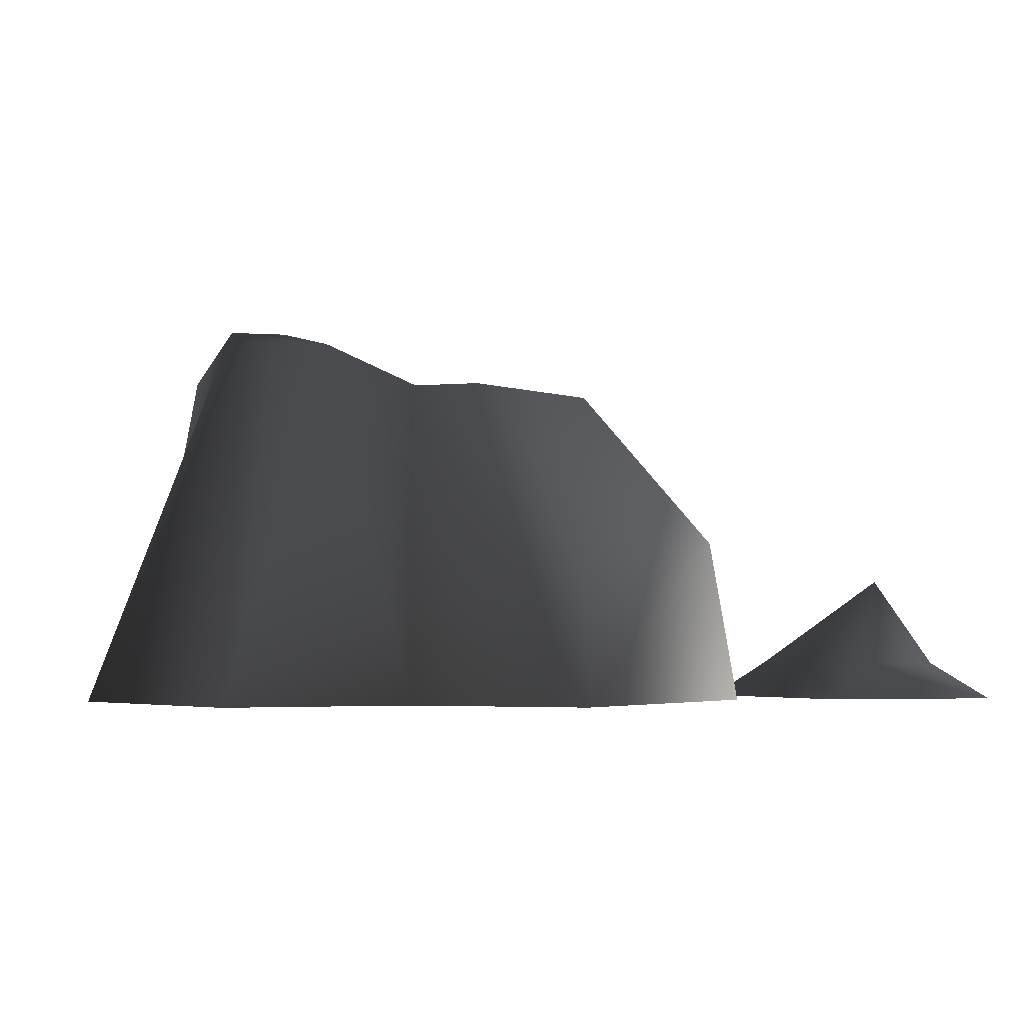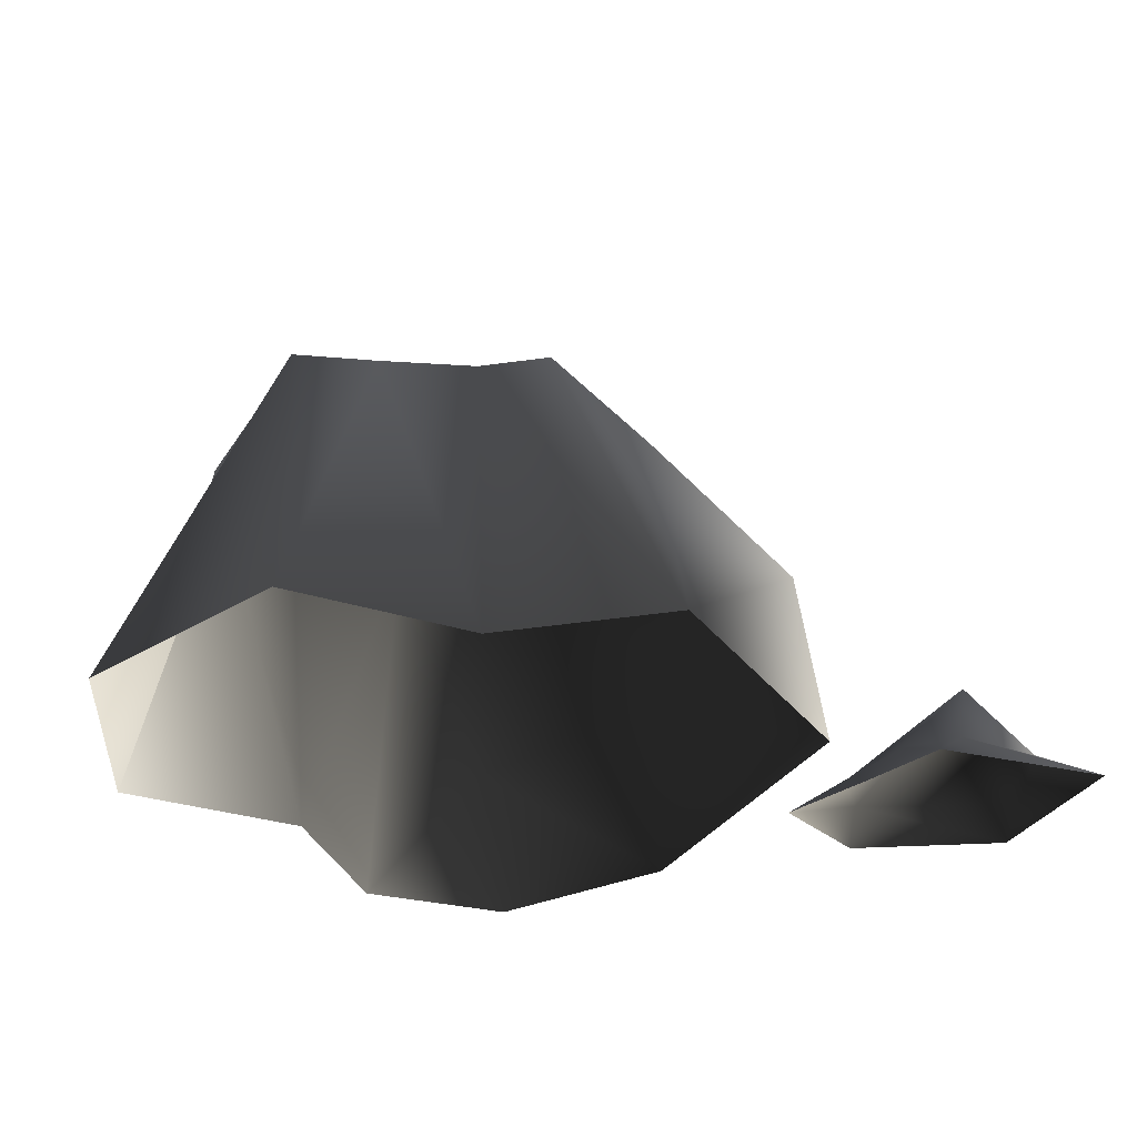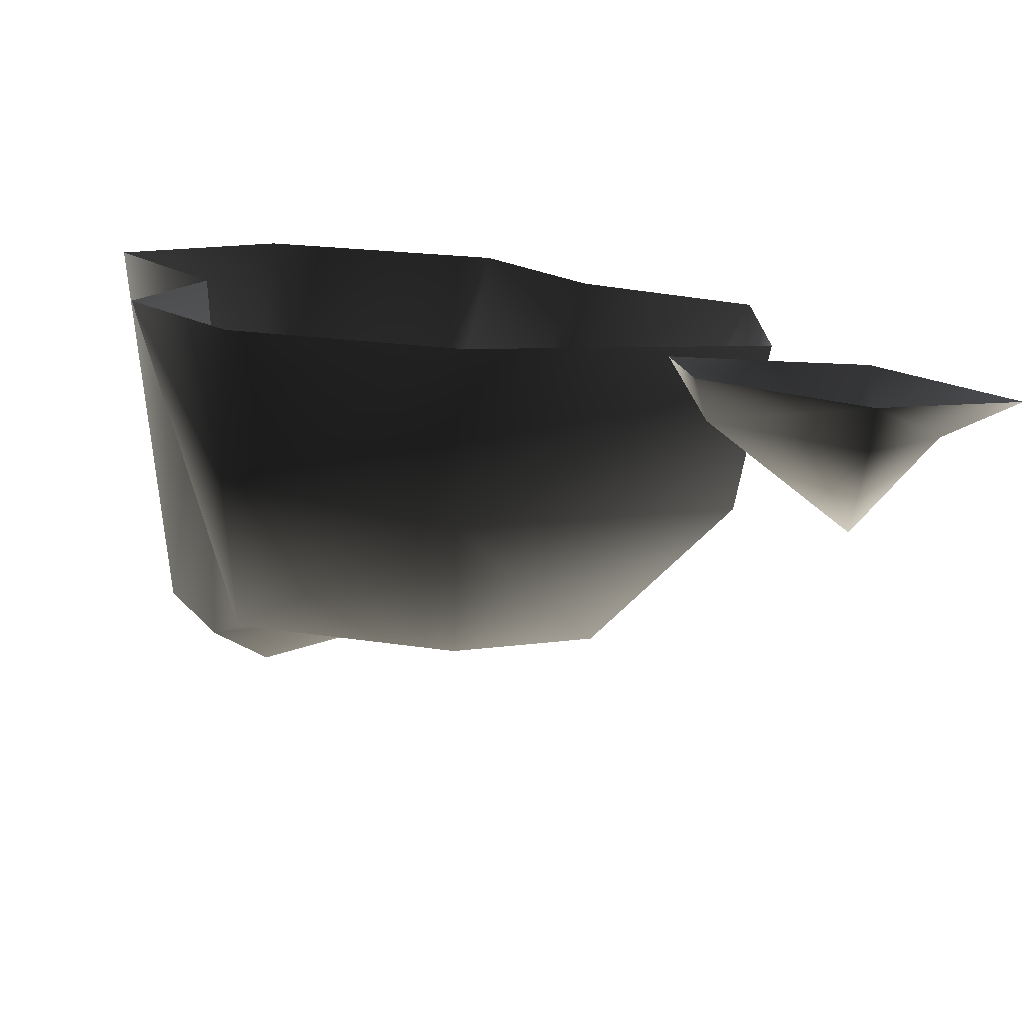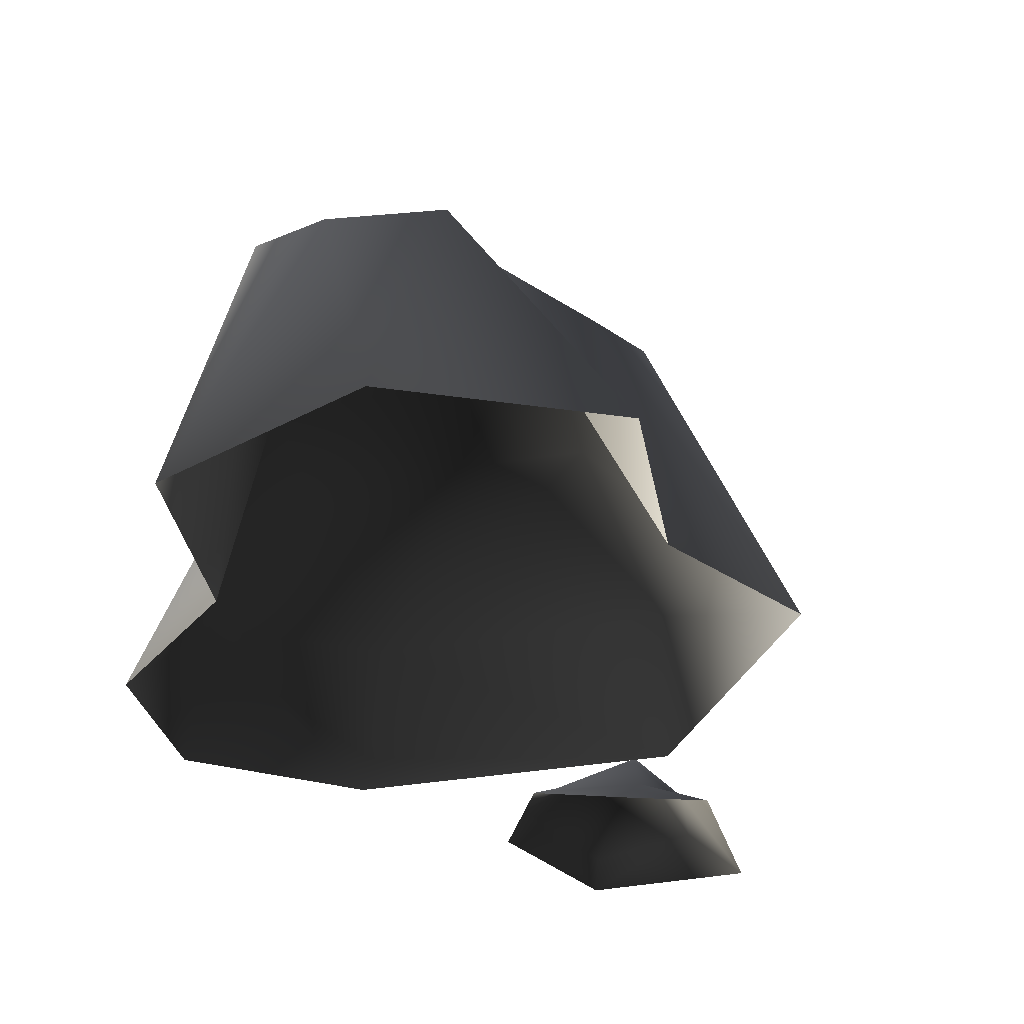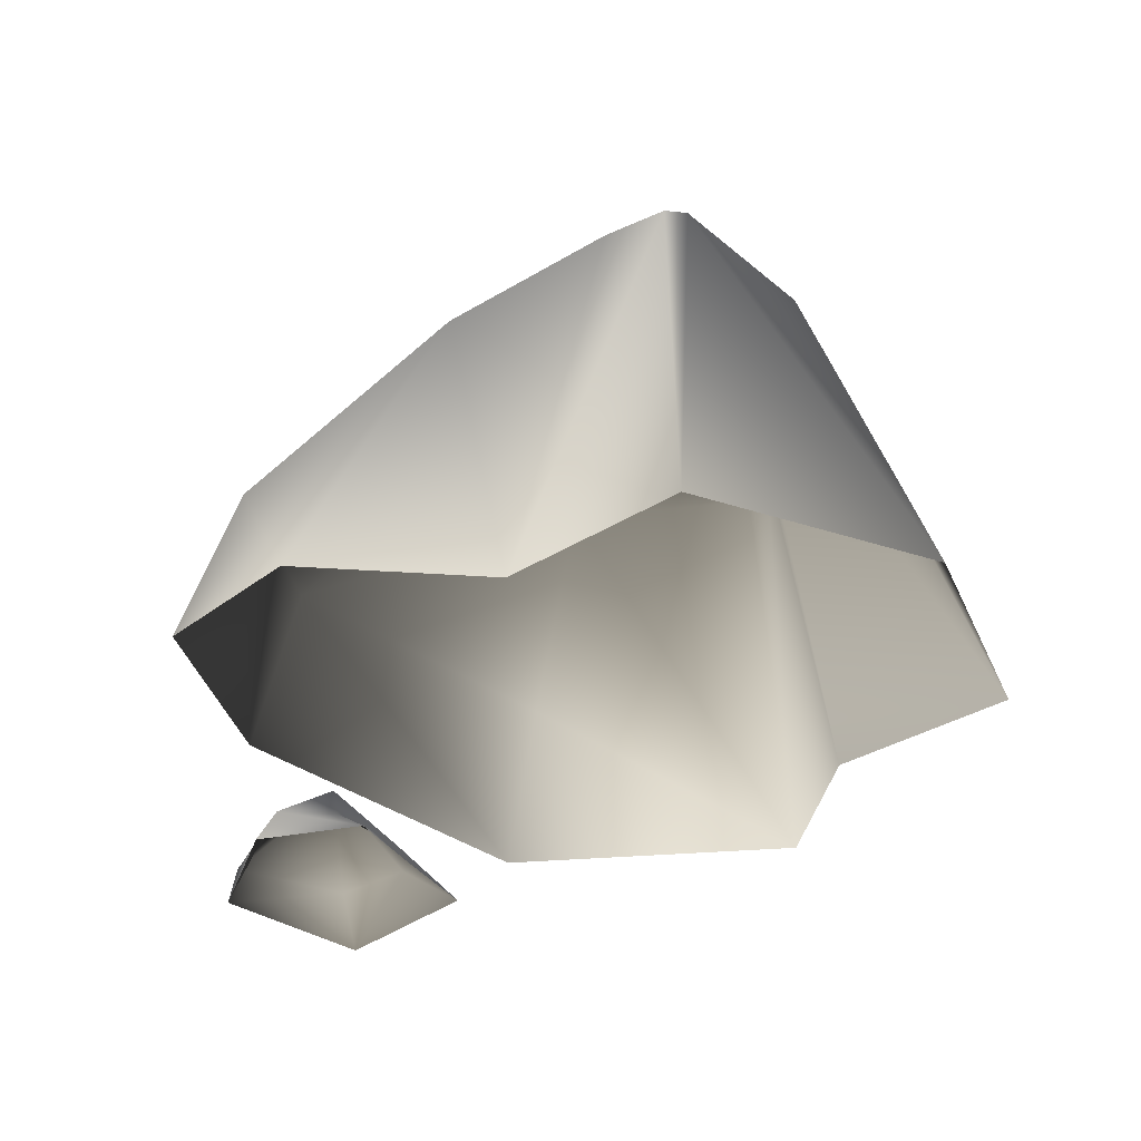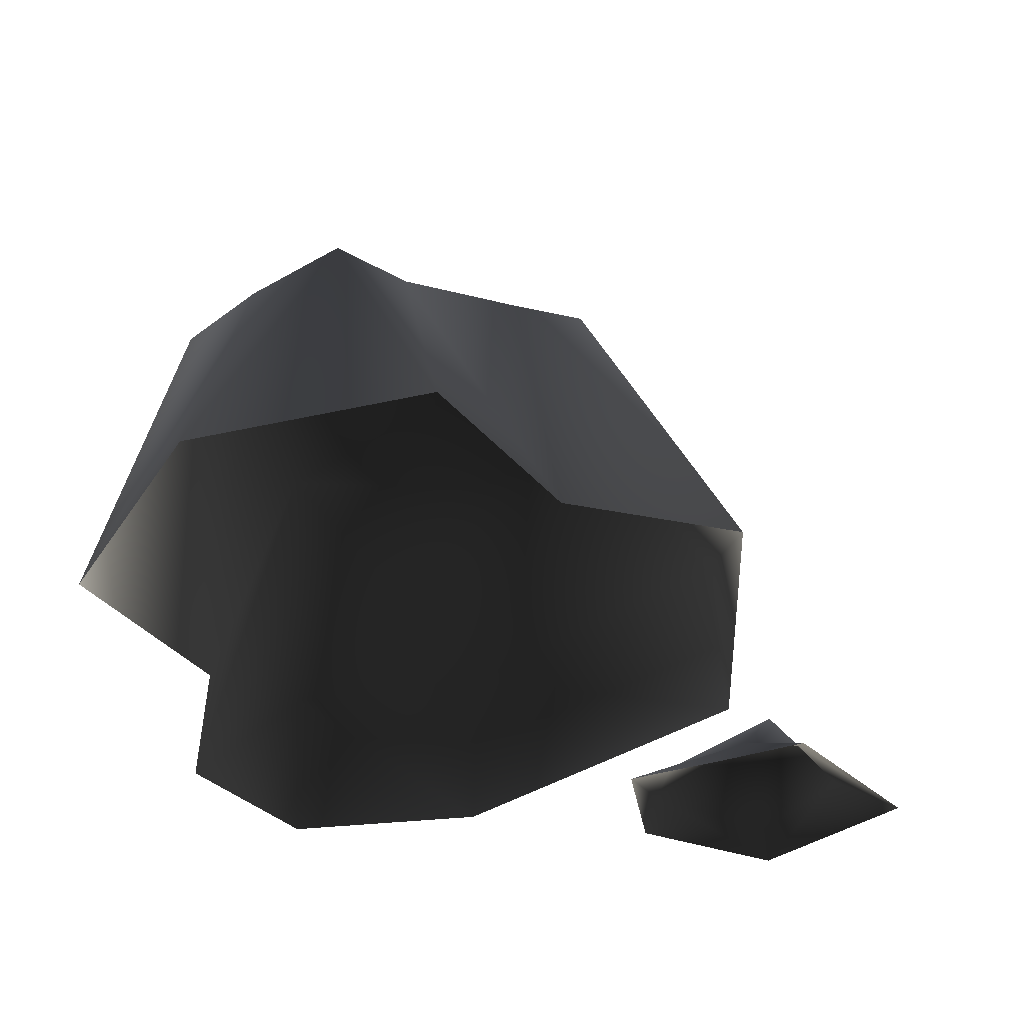
<metadata>
{"format":"obj","ext":"obj","renderer":"f3d","projection":"perspective","resolution":1024,"background":"white","views":[{"elev":-3.1,"azim":36.2,"up":"+Y"},{"elev":-29.6,"azim":30.5,"up":"+Y"},{"elev":-77.5,"azim":-5.3,"up":"+Z"},{"elev":-38.3,"azim":-22.5,"up":"+Y"},{"elev":-32.2,"azim":-81.6,"up":"+Y"},{"elev":-40.5,"azim":3.1,"up":"+Y"}]}
</metadata>
<code>
o 805
v 18 0 -29
v 31 0 -25
v 35 5 -28
v 24 5 -34
v 22 5 -42
v 20 0 -44
v 39 0 -53
v 39 5 -52
v 49 5 -39
v 58 0 -39
v 43 5 -29
v 43 0 -21
v 40 17 -39
v -5 22 -33
v 30 22 -8
v 32 0 -12
v -6 0 -38
v -33 19 -33
v -32 43 -9
v -4 43 -12
v 14 43 0
v 33 0 27
v -46 0 -24
v -40 0 0
v -33 0 -40
v -37 50 11
v -8 43 8
v 1 43 19
v 13 43 24
v 4 43 27
v 10 0 34
v -12 50 26
v -4 0 55
v -21 50 33
v -36 0 48
v -35 54 21
v -54 0 21
v -44 47 19
v -30 54 15
f 1 2 3
f 1 3 4
f 1 4 5
f 1 5 6
f 6 5 7
f 7 5 8
f 7 8 9
f 7 9 10
f 10 9 11
f 10 11 12
f 12 11 3
f 12 3 2
f 13 5 4
f 13 4 3
f 13 3 11
f 13 11 9
f 13 9 8
f 13 8 5
f 14 15 16
f 14 16 17
f 14 17 18
f 14 18 19
f 14 19 20
f 14 20 21
f 14 21 15
f 15 21 22
f 15 22 16
f 23 24 19
f 23 19 18
f 23 18 25
f 25 18 17
f 24 26 19
f 19 26 27
f 19 27 20
f 20 27 21
f 21 27 28
f 21 28 29
f 21 29 22
f 22 29 30
f 22 30 31
f 31 30 32
f 31 32 33
f 33 32 34
f 33 34 35
f 35 34 36
f 35 36 37
f 37 36 38
f 37 38 24
f 24 38 26
f 26 38 39
f 26 39 27
f 27 39 28
f 28 39 32
f 28 32 30
f 28 30 29
f 32 39 36
f 32 36 34
f 39 38 36

</code>
